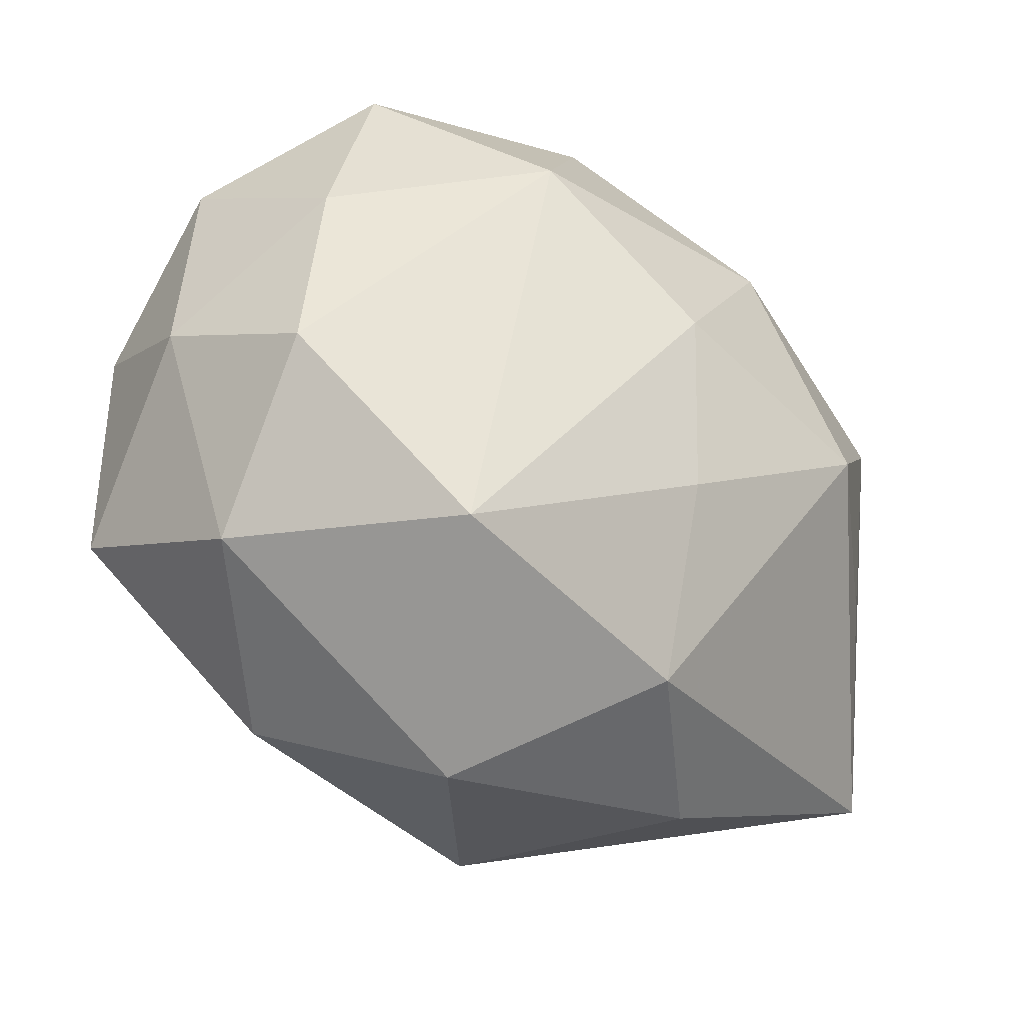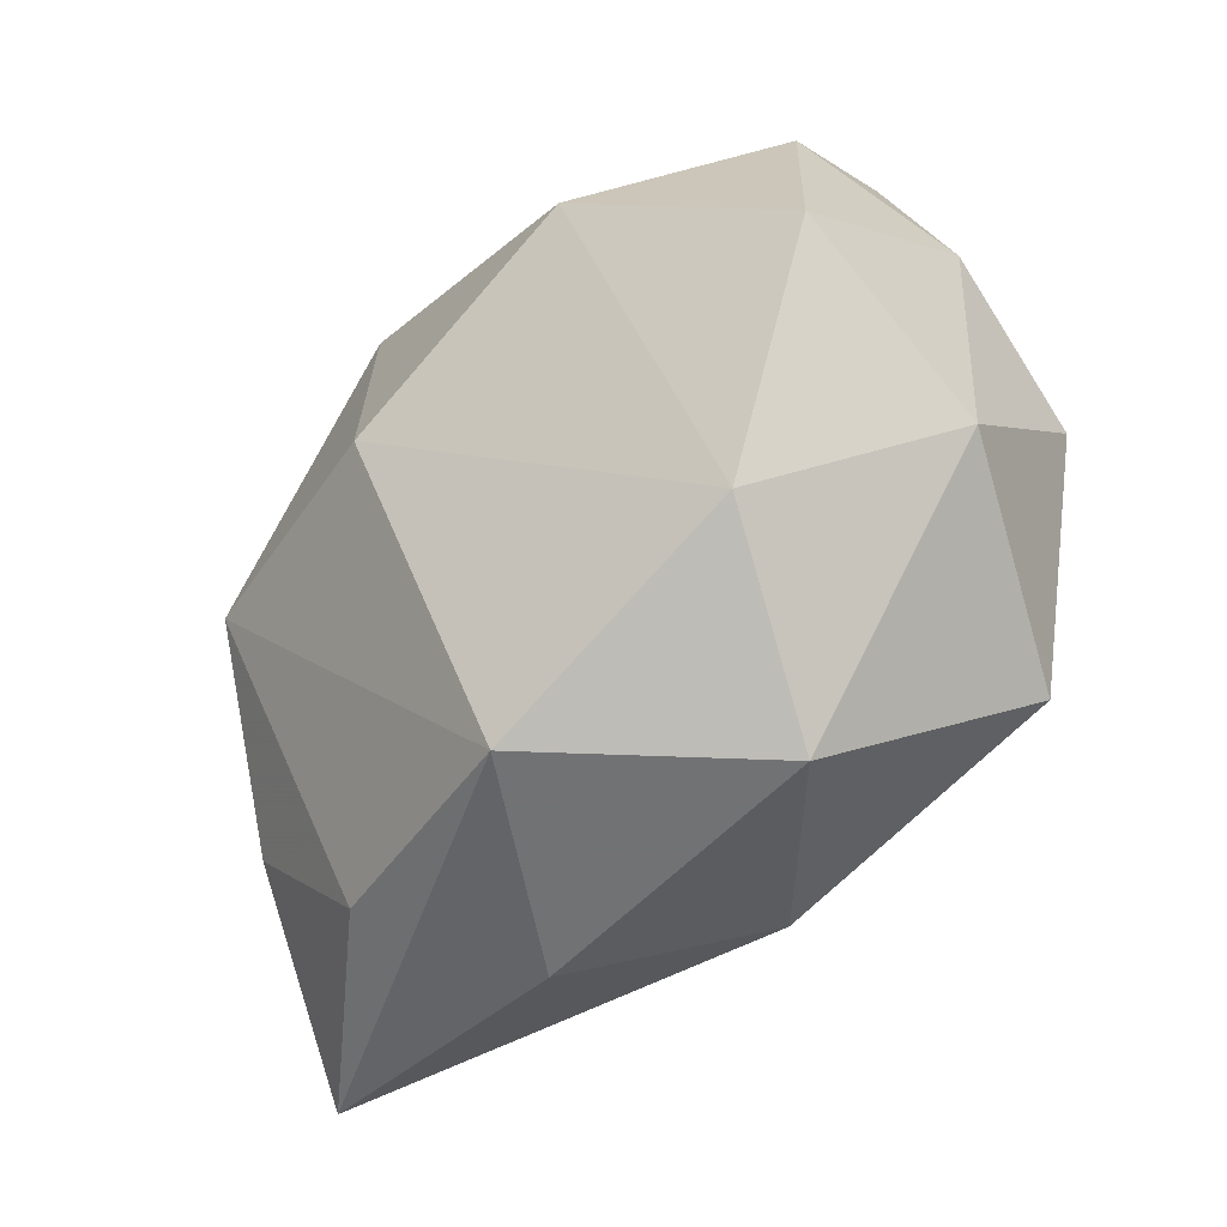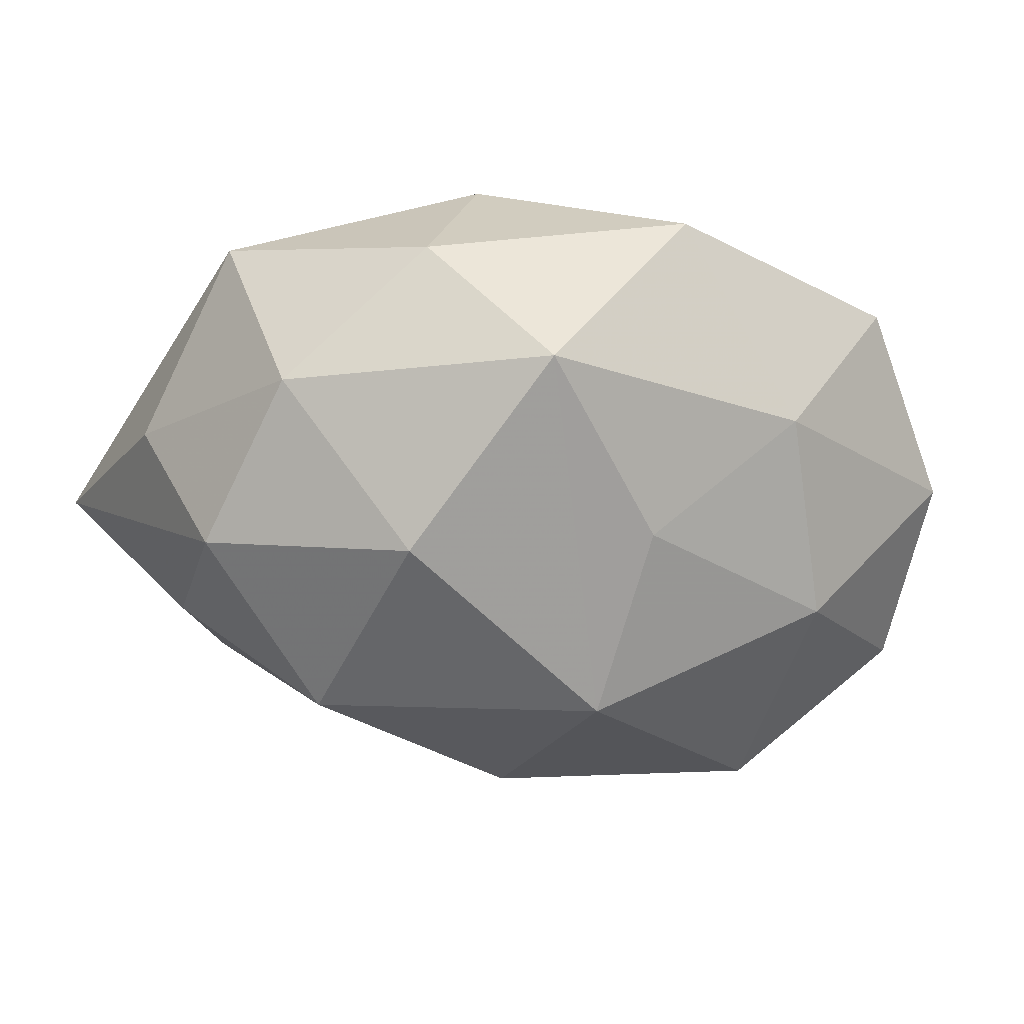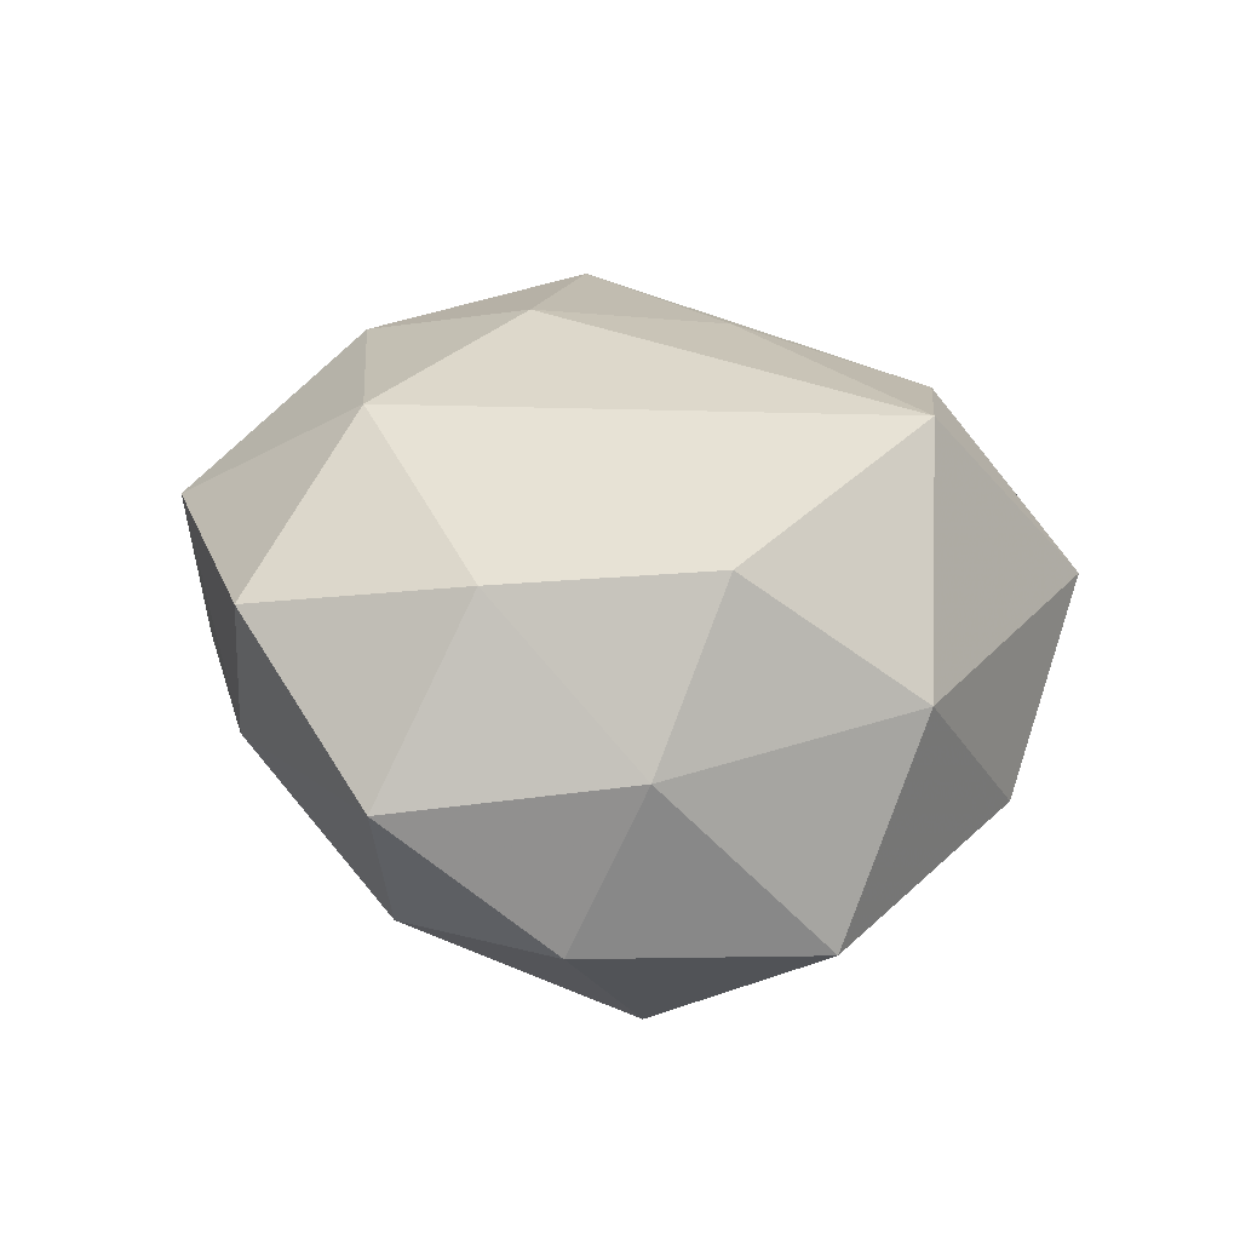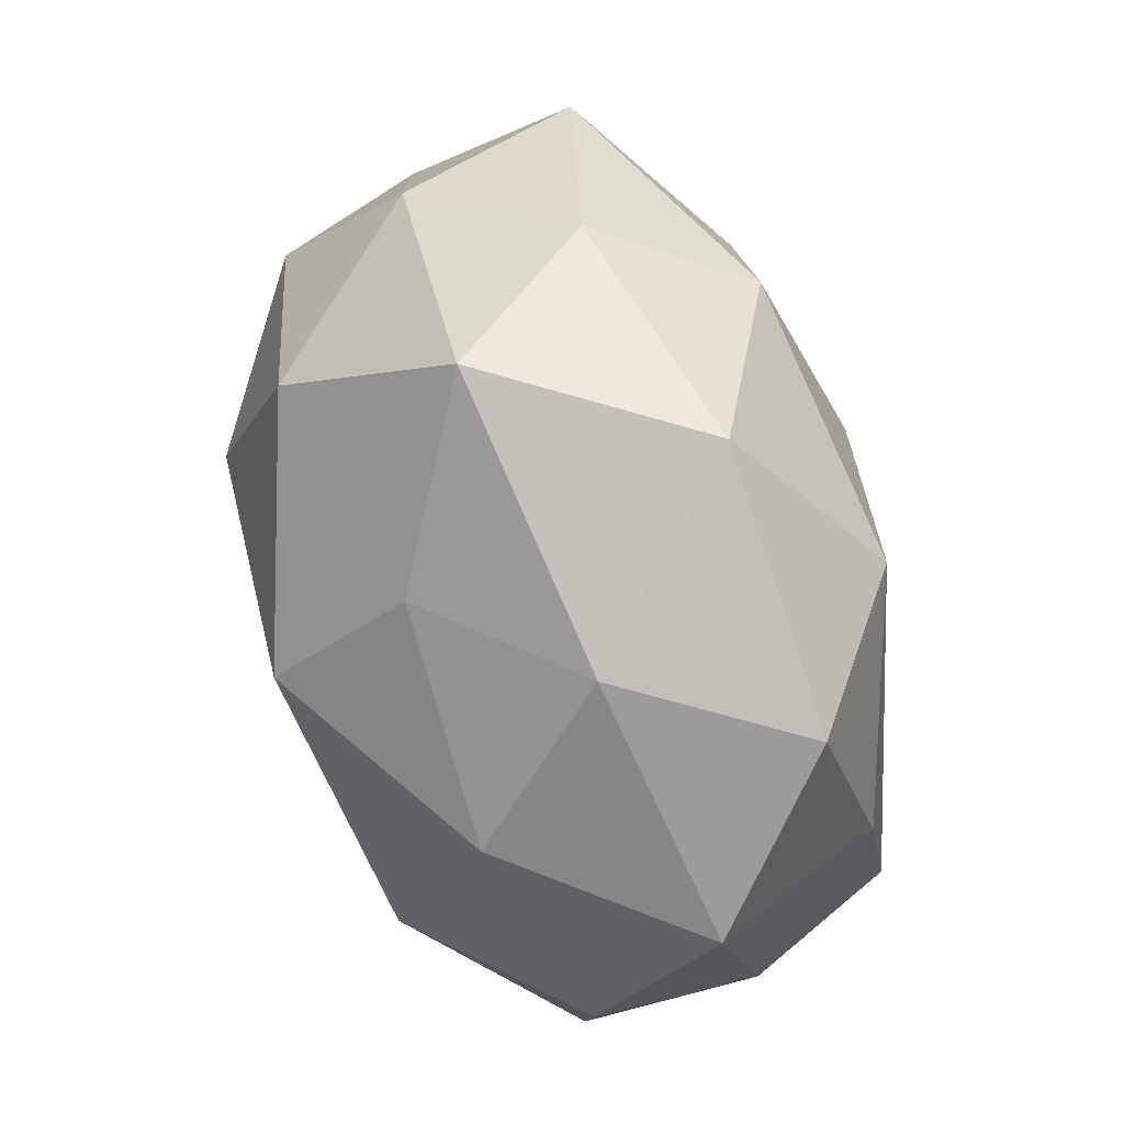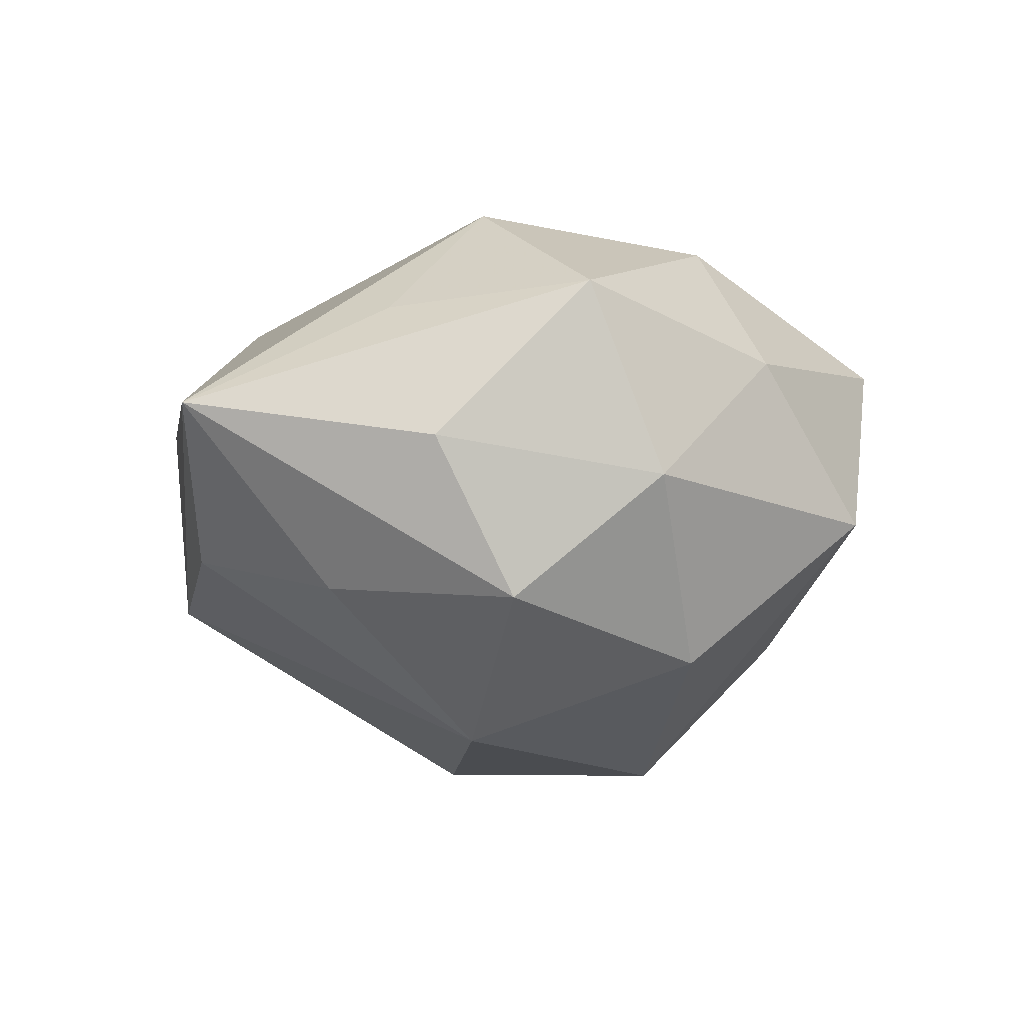
<metadata>
{"format":"obj","ext":"obj","renderer":"f3d","projection":"perspective","resolution":1024,"background":"white","views":[{"elev":-33.3,"azim":-36.9,"up":"+Y"},{"elev":-65.2,"azim":-127.8,"up":"+Y"},{"elev":-28.6,"azim":156.4,"up":"+Z"},{"elev":20.8,"azim":-95.1,"up":"+Z"},{"elev":79.5,"azim":-110.7,"up":"+Y"},{"elev":-10.1,"azim":100.1,"up":"+Z"}]}
</metadata>
<code>
v -0.001462 0.01295 -0.02856
v 0.02059 0.02015 -0.01953
v -0.03437 -0.02035 0.004914
v 0.02422 -0.02656 -0.00926
v 0.01701 -0.03187 0.004694
v 0.002568 0.007116 0.02627
v 0.03742 0.01323 0.01322
v -0.03605 0.02161 -0.001523
v 0.03292 -0.01157 -0.0134
v 0.02174 -0.0004853 -0.02655
v -0.03776 0.007421 -0.01302
v 0.03572 -0.005542 0.01202
v -0.0003499 0.03644 0.01202
v -0.03474 -0.005193 0.01627
v 0.0426 -0.02279 0.002287
v -0.02205 -0.02957 -0.008768
v 0.02374 0.0008669 0.02406
v 0.003583 -0.009835 0.02438
v -0.02116 -0.02228 0.02333
v -0.01389 0.03181 -0.00397
v -0.03954 0.001145 0.001785
v 0.03315 0.01919 -0.003852
v -0.01171 0.02106 0.02266
v 0.004346 -0.02729 0.01818
v 0.01449 0.02073 0.02177
v -0.02216 0.01993 -0.01714
v -0.001475 0.02566 -0.01588
v -0.02372 0.0001604 -0.02619
v -0.0315 0.01308 0.01447
v 0.04104 -6.316e-05 -0.001175
v -0.0246 0.03111 0.01106
v -0.0001234 -0.006717 -0.02833
v 0.03578 0.006013 -0.01501
v 0.002897 -0.03479 -0.01126
v -0.01129 -0.03694 0.006585
v 0.02244 0.02782 0.008493
v 0.01303 0.03553 -0.005598
v -0.03775 -0.01319 -0.01368
f 15 34 4
f 16 34 35
f 32 34 16
f 15 24 5
f 5 24 35
f 5 34 15
f 35 34 5
f 3 16 35
f 38 16 3
f 3 21 38
f 14 21 3
f 35 24 19
f 19 3 35
f 14 3 19
f 28 1 32
f 32 16 28
f 28 16 38
f 28 26 1
f 2 1 37
f 17 24 15
f 15 33 30
f 30 7 15
f 22 2 37
f 33 2 22
f 22 30 33
f 7 30 22
f 37 13 36
f 36 22 37
f 7 22 36
f 37 1 27
f 1 26 27
f 8 26 11
f 26 28 11
f 11 28 38
f 11 21 8
f 38 21 11
f 10 2 33
f 1 2 10
f 32 1 10
f 10 34 32
f 10 4 34
f 18 19 24
f 24 17 18
f 6 19 18
f 18 17 6
f 25 17 7
f 7 36 25
f 25 36 13
f 6 17 25
f 15 7 12
f 12 17 15
f 7 17 12
f 37 27 20
f 20 27 26
f 20 13 37
f 20 31 13
f 20 26 8
f 8 31 20
f 23 19 6
f 14 19 23
f 6 25 23
f 13 31 23
f 23 25 13
f 9 33 15
f 9 10 33
f 15 4 9
f 4 10 9
f 14 23 29
f 29 23 31
f 29 31 8
f 8 21 29
f 29 21 14

</code>
